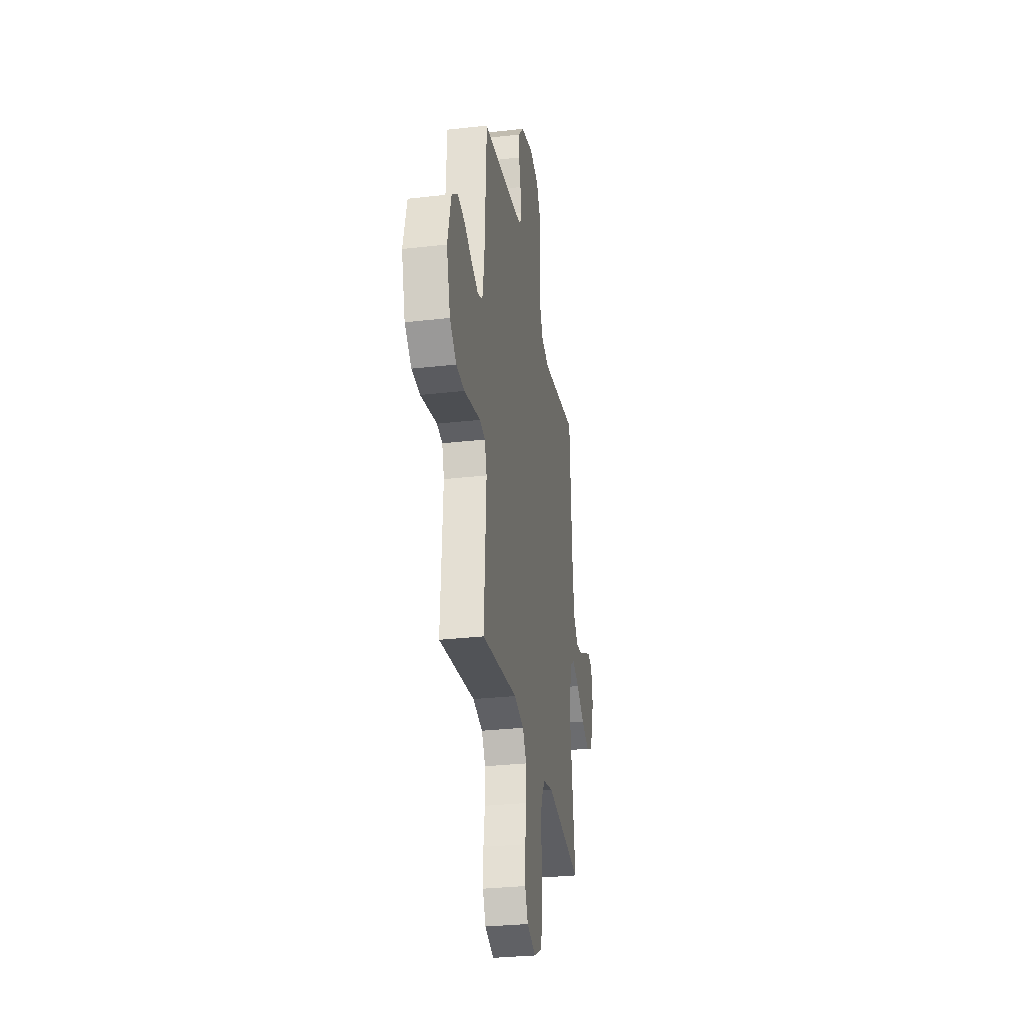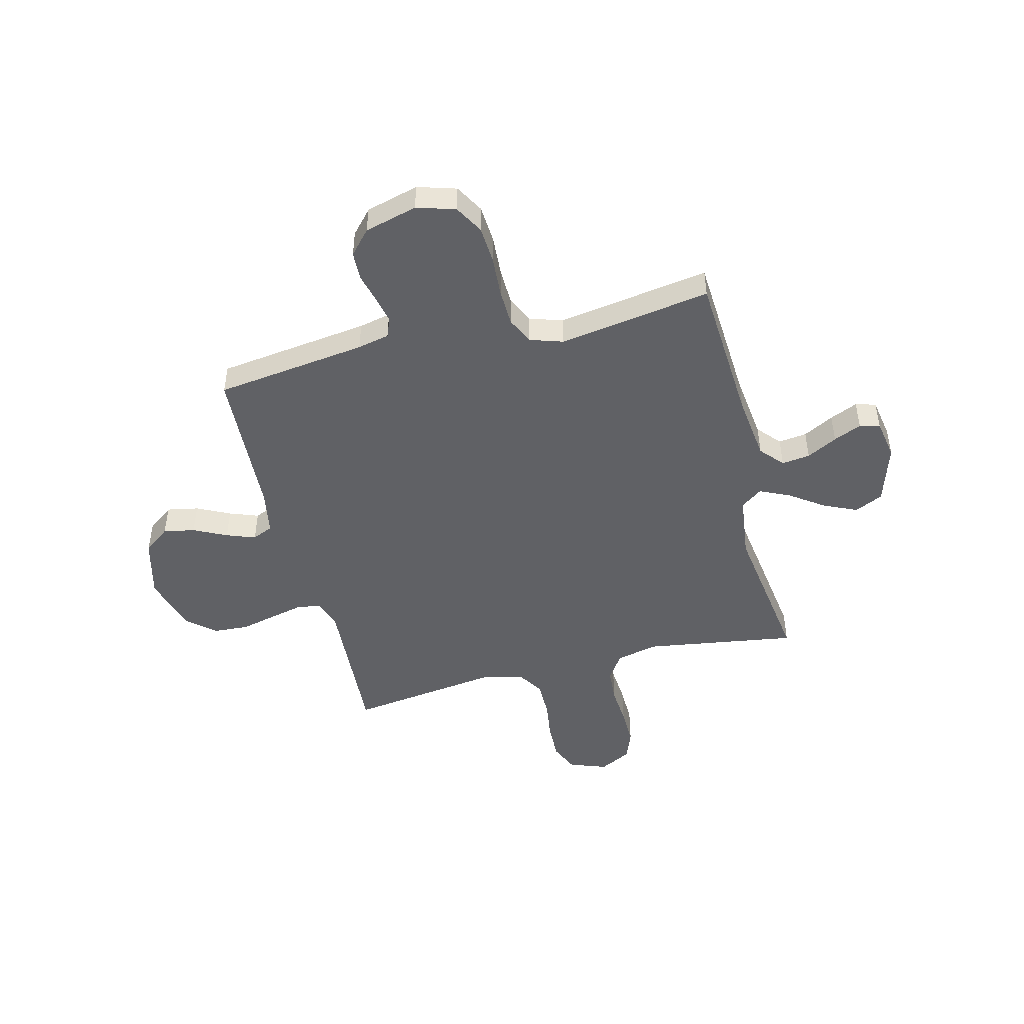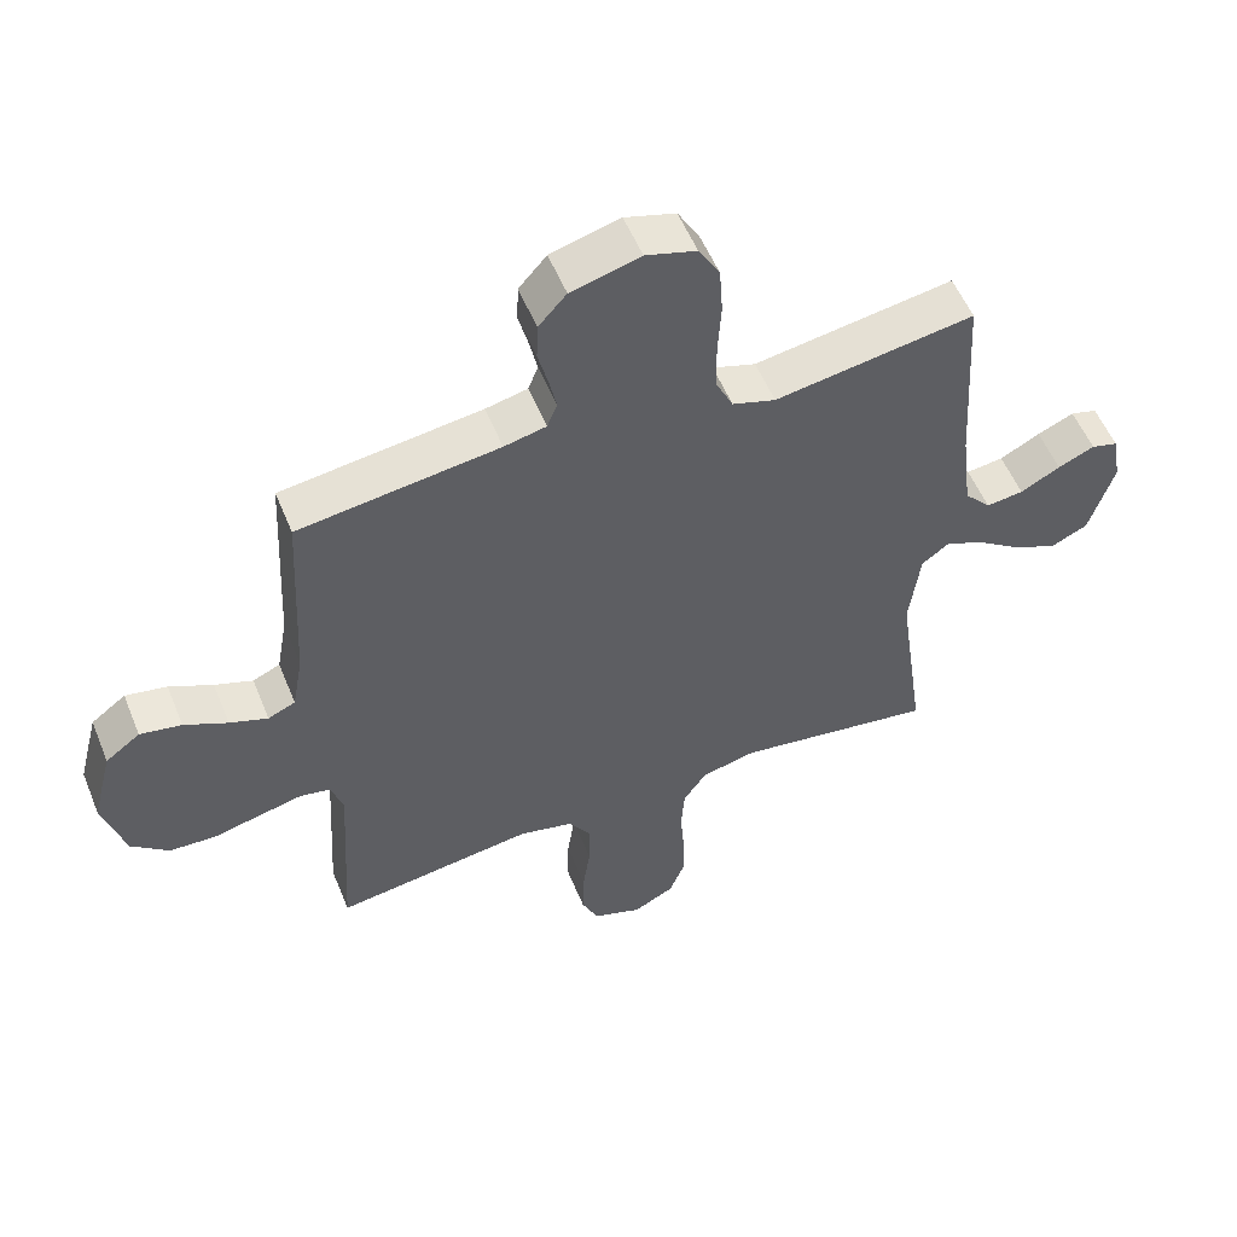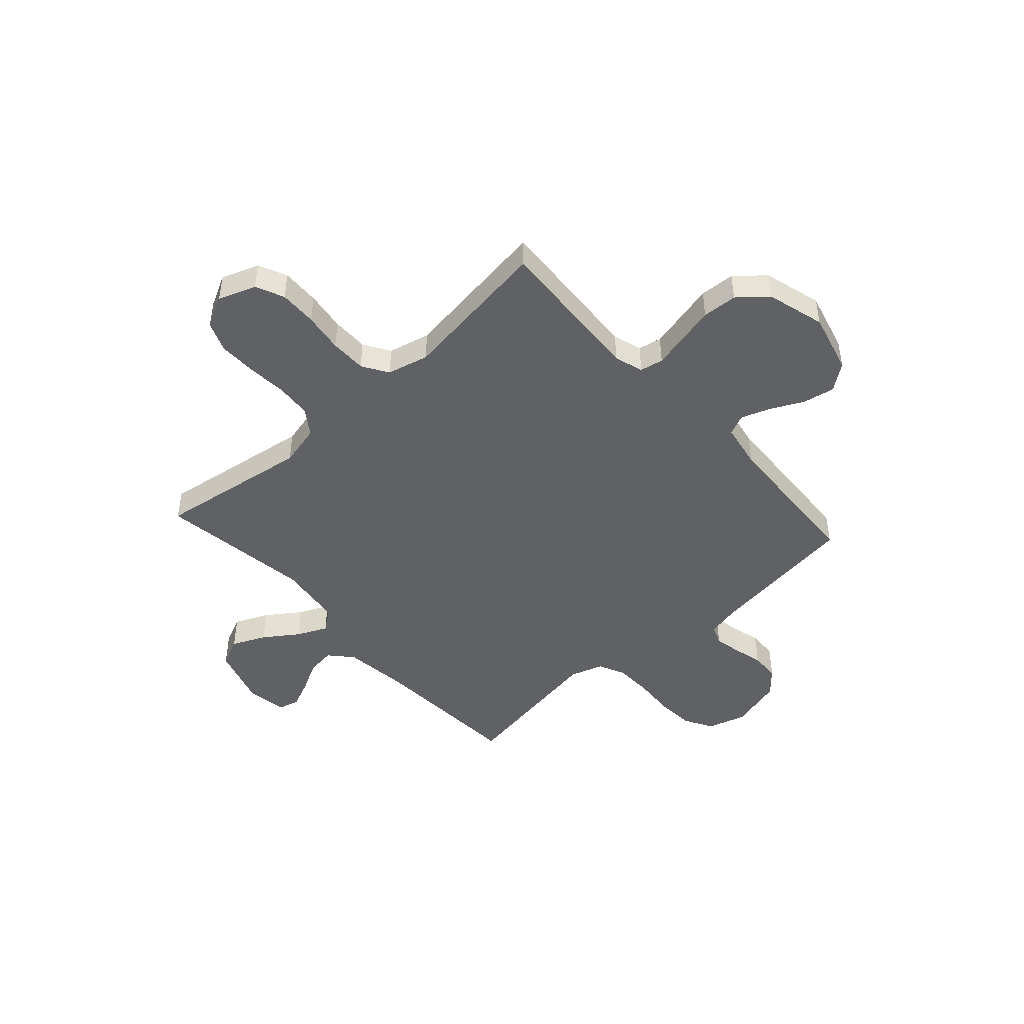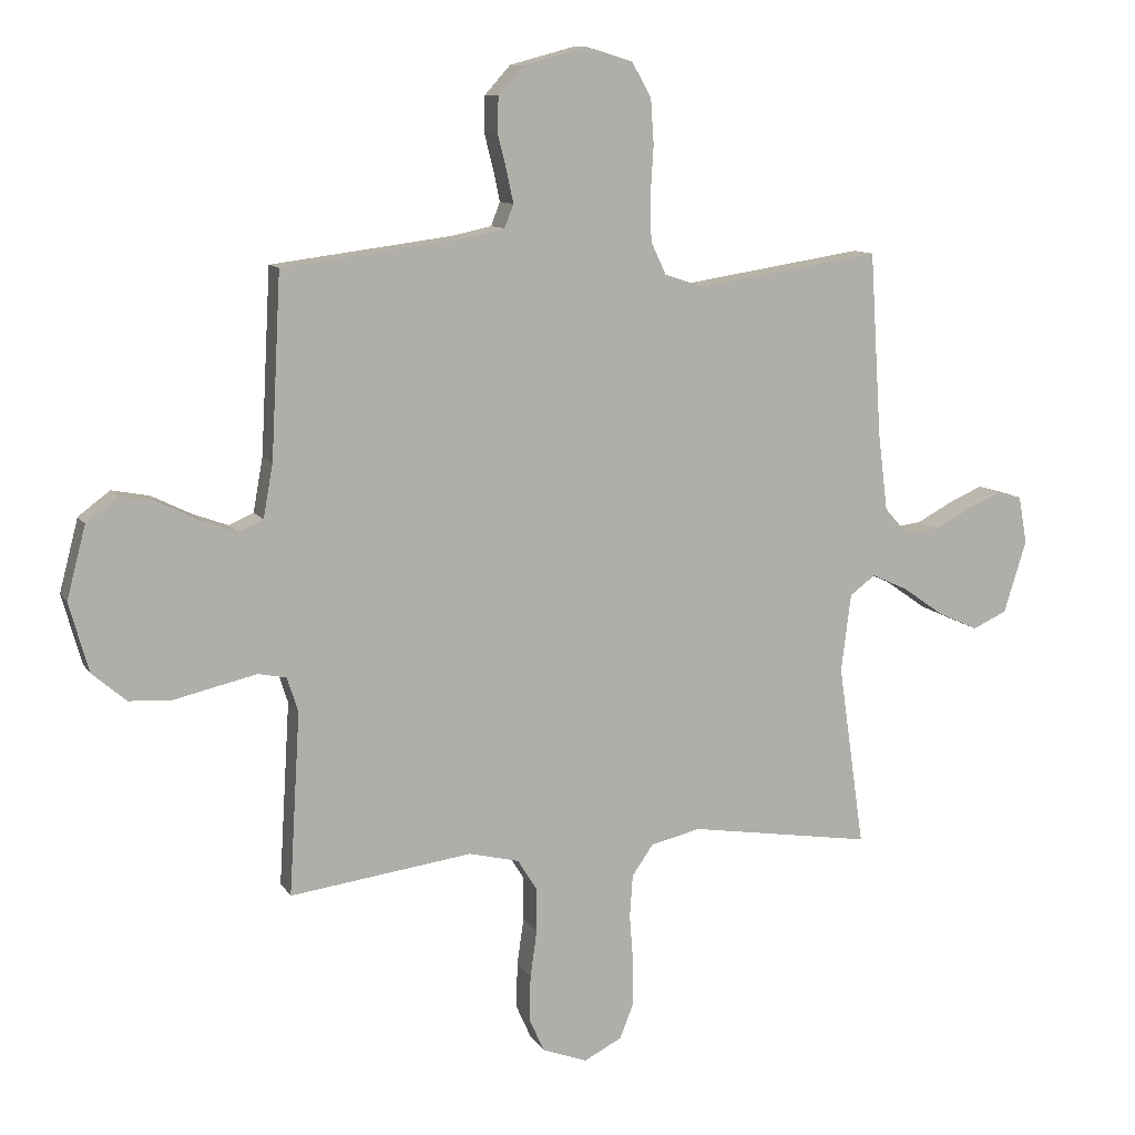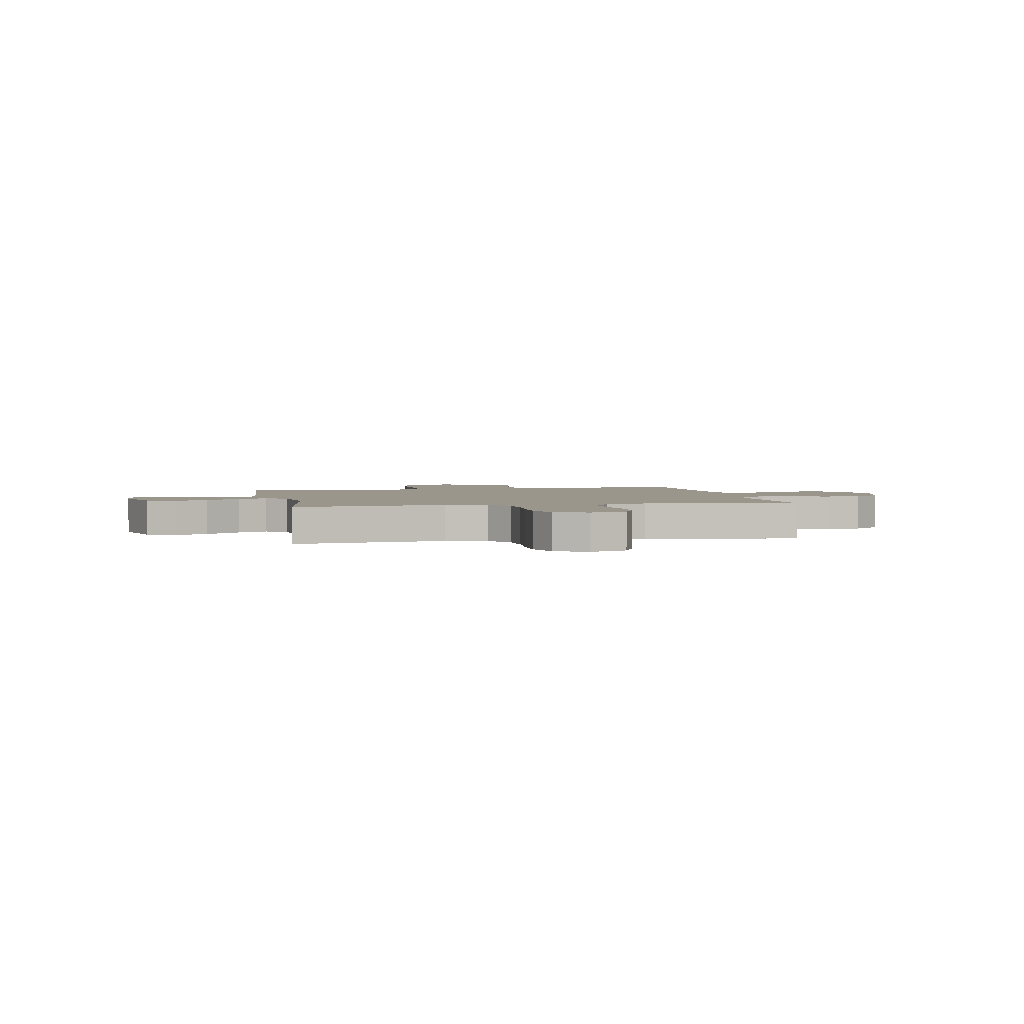
<metadata>
{"format":"obj","ext":"obj","renderer":"f3d","projection":"perspective","resolution":1024,"background":"white","views":[{"elev":-30.0,"azim":-80.6,"up":"+Z"},{"elev":-47.5,"azim":14.1,"up":"+Y"},{"elev":54.9,"azim":-22.1,"up":"+Z"},{"elev":-46.8,"azim":-137.9,"up":"+Y"},{"elev":10.3,"azim":-19.1,"up":"+Z"},{"elev":2.5,"azim":169.1,"up":"+Y"}]}
</metadata>
<code>
v -0.5 0.07 0.5
v -0.2 0.07 0.539
v -0.137 0.07 0.553
v -0.122 0.07 0.591
v -0.133 0.07 0.643
v -0.148 0.07 0.702
v -0.146 0.07 0.759
v -0.104 0.07 0.806
v 0 0.07 0.834
v 0.076 0.07 0.811
v 0.108 0.07 0.755
v 0.113 0.07 0.681
v 0.108 0.07 0.6
v 0.11 0.07 0.527
v 0.135 0.07 0.474
v 0.2 0.07 0.453
v 0.5 0.07 0.5
v 0.519 0.07 0.2
v 0.535 0.07 0.071
v 0.575 0.07 0.026
v 0.631 0.07 0.033
v 0.691 0.07 0.065
v 0.746 0.07 0.089
v 0.786 0.07 0.078
v 0.8 0.07 0
v 0.763 0.07 -0.119
v 0.707 0.07 -0.145
v 0.641 0.07 -0.115
v 0.574 0.07 -0.068
v 0.515 0.07 -0.041
v 0.473 0.07 -0.072
v 0.457 0.07 -0.2
v 0.5 0.07 -0.5
v 0.2 0.07 -0.454
v 0.118 0.07 -0.473
v 0.083 0.07 -0.524
v 0.078 0.07 -0.594
v 0.084 0.07 -0.671
v 0.085 0.07 -0.746
v 0.062 0.07 -0.805
v 0 0.07 -0.837
v -0.074 0.07 -0.81
v -0.099 0.07 -0.754
v -0.097 0.07 -0.68
v -0.086 0.07 -0.602
v -0.086 0.07 -0.53
v -0.118 0.07 -0.479
v -0.2 0.07 -0.459
v -0.5 0.07 -0.5
v -0.482 0.07 -0.2
v -0.5 0.07 -0.143
v -0.546 0.07 -0.134
v -0.611 0.07 -0.149
v -0.683 0.07 -0.166
v -0.752 0.07 -0.162
v -0.808 0.07 -0.114
v -0.84 0.07 0
v -0.809 0.07 0.119
v -0.757 0.07 0.158
v -0.695 0.07 0.146
v -0.63 0.07 0.114
v -0.573 0.07 0.093
v -0.532 0.07 0.111
v -0.516 0.07 0.2
v -0.5 0 0.5
v -0.2 0 0.539
v -0.137 0 0.553
v -0.122 0 0.591
v -0.133 0 0.643
v -0.148 0 0.702
v -0.146 0 0.759
v -0.104 0 0.806
v 0 0 0.834
v 0.076 0 0.811
v 0.108 0 0.755
v 0.113 0 0.681
v 0.108 0 0.6
v 0.11 0 0.527
v 0.135 0 0.474
v 0.2 0 0.453
v 0.5 0 0.5
v 0.519 0 0.2
v 0.535 0 0.071
v 0.575 0 0.026
v 0.631 0 0.033
v 0.691 0 0.065
v 0.746 0 0.089
v 0.786 0 0.078
v 0.8 0 0
v 0.763 0 -0.119
v 0.707 0 -0.145
v 0.641 0 -0.115
v 0.574 0 -0.068
v 0.515 0 -0.041
v 0.473 0 -0.072
v 0.457 0 -0.2
v 0.5 0 -0.5
v 0.2 0 -0.454
v 0.118 0 -0.473
v 0.083 0 -0.524
v 0.078 0 -0.594
v 0.084 0 -0.671
v 0.085 0 -0.746
v 0.062 0 -0.805
v 0 0 -0.837
v -0.074 0 -0.81
v -0.099 0 -0.754
v -0.097 0 -0.68
v -0.086 0 -0.602
v -0.086 0 -0.53
v -0.118 0 -0.479
v -0.2 0 -0.459
v -0.5 0 -0.5
v -0.482 0 -0.2
v -0.5 0 -0.143
v -0.546 0 -0.134
v -0.611 0 -0.149
v -0.683 0 -0.166
v -0.752 0 -0.162
v -0.808 0 -0.114
v -0.84 0 0
v -0.809 0 0.119
v -0.757 0 0.158
v -0.695 0 0.146
v -0.63 0 0.114
v -0.573 0 0.093
v -0.532 0 0.111
v -0.516 0 0.2
f 59 60 61
f 58 59 61
f 57 58 61
f 56 57 61
f 55 56 61
f 54 55 61
f 53 54 61
f 52 53 61 62
f 51 52 62 63
f 48 49 50
f 51 63 64
f 50 51 64
f 48 50 64
f 47 48 64
f 43 44 45
f 42 43 45
f 41 42 45
f 40 41 45
f 39 40 45
f 38 39 45
f 37 38 45
f 36 37 45 46
f 64 1 2
f 47 64 2
f 46 47 2
f 36 46 2
f 35 36 2
f 27 28 29
f 26 27 29
f 25 26 29
f 24 25 29
f 23 24 29
f 22 23 29
f 21 22 29
f 20 21 29 30
f 19 20 30 31
f 16 17 18
f 18 19 31
f 16 18 31
f 15 16 31
f 11 12 13
f 10 11 13
f 9 10 13
f 8 9 13
f 7 8 13
f 6 7 13
f 5 6 13
f 4 5 13 14
f 3 4 14 15
f 15 31 32
f 3 15 32
f 2 3 32
f 35 2 32
f 34 35 32
f 32 33 34
f 125 124 123
f 125 123 122
f 125 122 121
f 125 121 120
f 125 120 119
f 125 119 118
f 125 118 117
f 126 125 117 116
f 127 126 116 115
f 114 113 112
f 128 127 115
f 128 115 114
f 128 114 112
f 128 112 111
f 109 108 107
f 109 107 106
f 109 106 105
f 109 105 104
f 109 104 103
f 109 103 102
f 109 102 101
f 110 109 101 100
f 66 65 128
f 66 128 111
f 66 111 110
f 66 110 100
f 66 100 99
f 93 92 91
f 93 91 90
f 93 90 89
f 93 89 88
f 93 88 87
f 93 87 86
f 93 86 85
f 94 93 85 84
f 95 94 84 83
f 82 81 80
f 95 83 82
f 95 82 80
f 95 80 79
f 77 76 75
f 77 75 74
f 77 74 73
f 77 73 72
f 77 72 71
f 77 71 70
f 77 70 69
f 78 77 69 68
f 79 78 68 67
f 96 95 79
f 96 79 67
f 96 67 66
f 96 66 99
f 96 99 98
f 98 97 96
f 1 65 66 2
f 2 66 67 3
f 3 67 68 4
f 4 68 69 5
f 5 69 70 6
f 6 70 71 7
f 7 71 72 8
f 8 72 73 9
f 9 73 74 10
f 10 74 75 11
f 11 75 76 12
f 12 76 77 13
f 13 77 78 14
f 14 78 79 15
f 15 79 80 16
f 16 80 81 17
f 17 81 82 18
f 18 82 83 19
f 19 83 84 20
f 20 84 85 21
f 21 85 86 22
f 22 86 87 23
f 23 87 88 24
f 24 88 89 25
f 25 89 90 26
f 26 90 91 27
f 27 91 92 28
f 28 92 93 29
f 29 93 94 30
f 30 94 95 31
f 31 95 96 32
f 32 96 97 33
f 33 97 98 34
f 34 98 99 35
f 35 99 100 36
f 36 100 101 37
f 37 101 102 38
f 38 102 103 39
f 39 103 104 40
f 40 104 105 41
f 41 105 106 42
f 42 106 107 43
f 43 107 108 44
f 44 108 109 45
f 45 109 110 46
f 46 110 111 47
f 47 111 112 48
f 48 112 113 49
f 49 113 114 50
f 50 114 115 51
f 51 115 116 52
f 52 116 117 53
f 53 117 118 54
f 54 118 119 55
f 55 119 120 56
f 56 120 121 57
f 57 121 122 58
f 58 122 123 59
f 59 123 124 60
f 60 124 125 61
f 61 125 126 62
f 62 126 127 63
f 63 127 128 64
f 64 128 65 1

</code>
